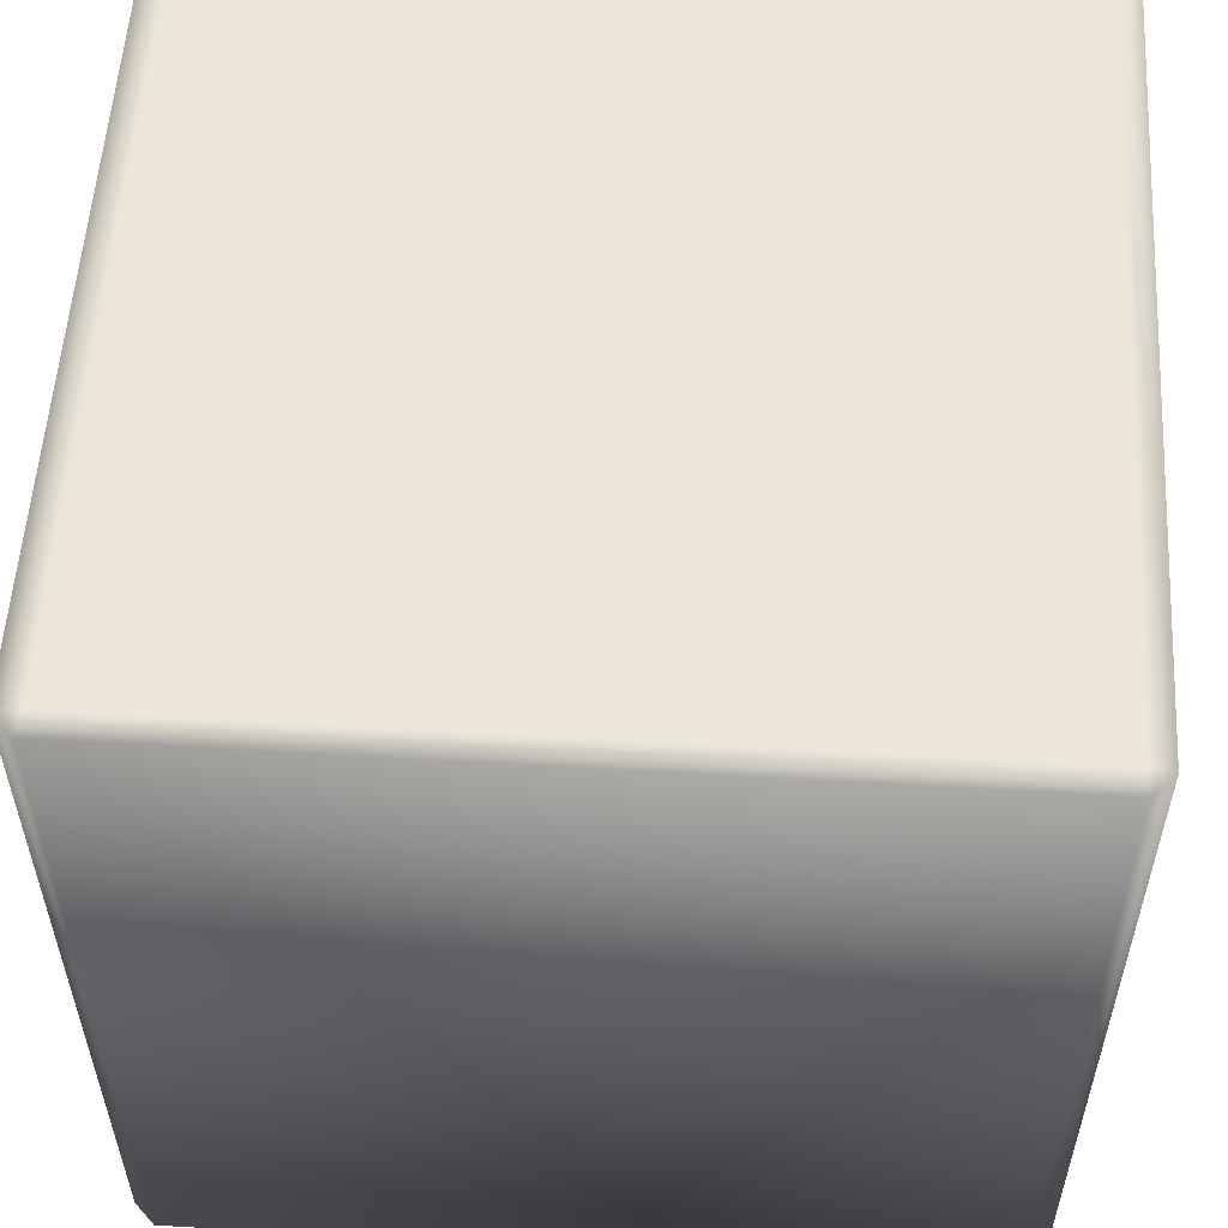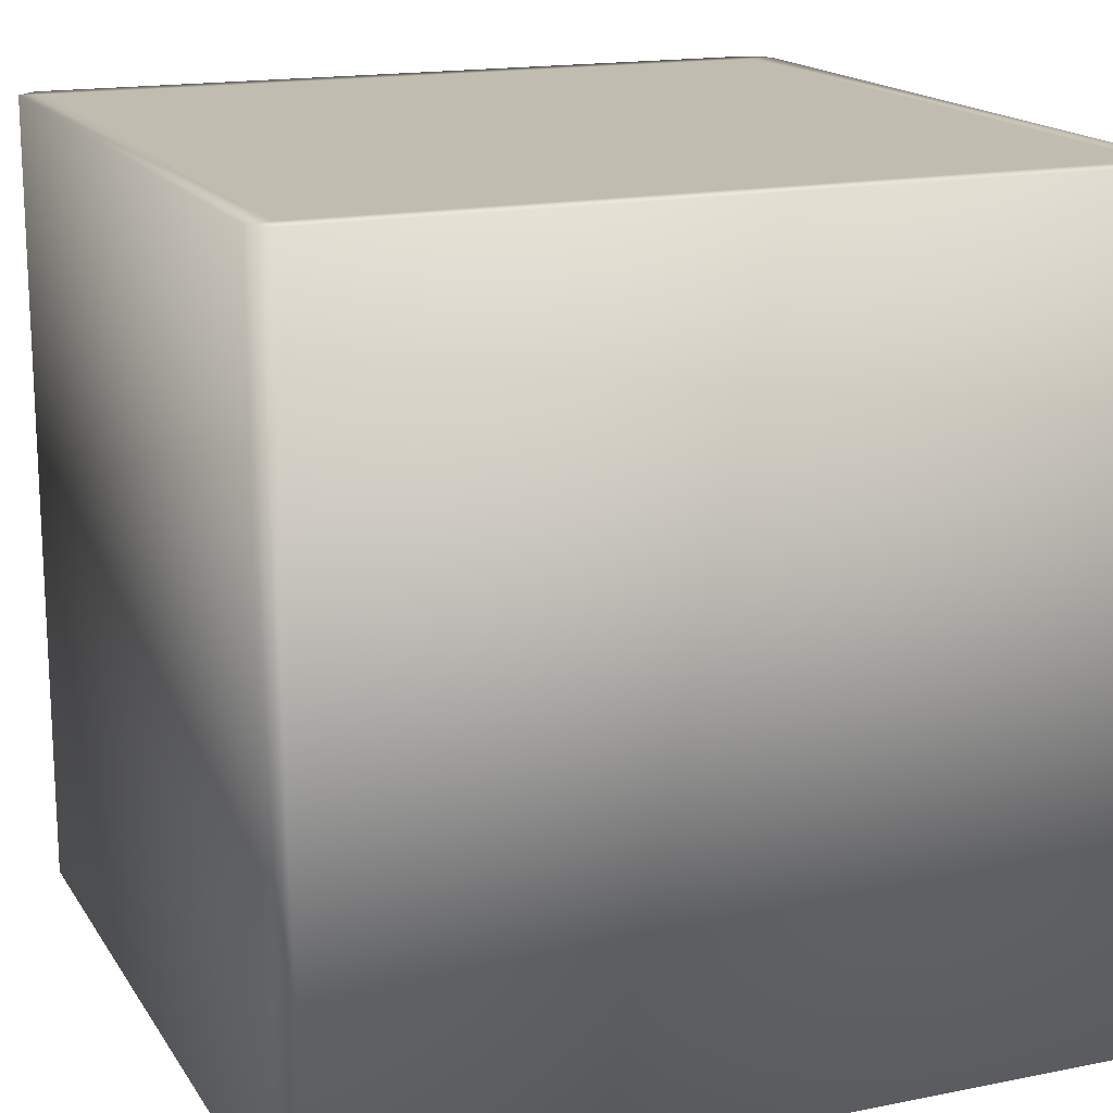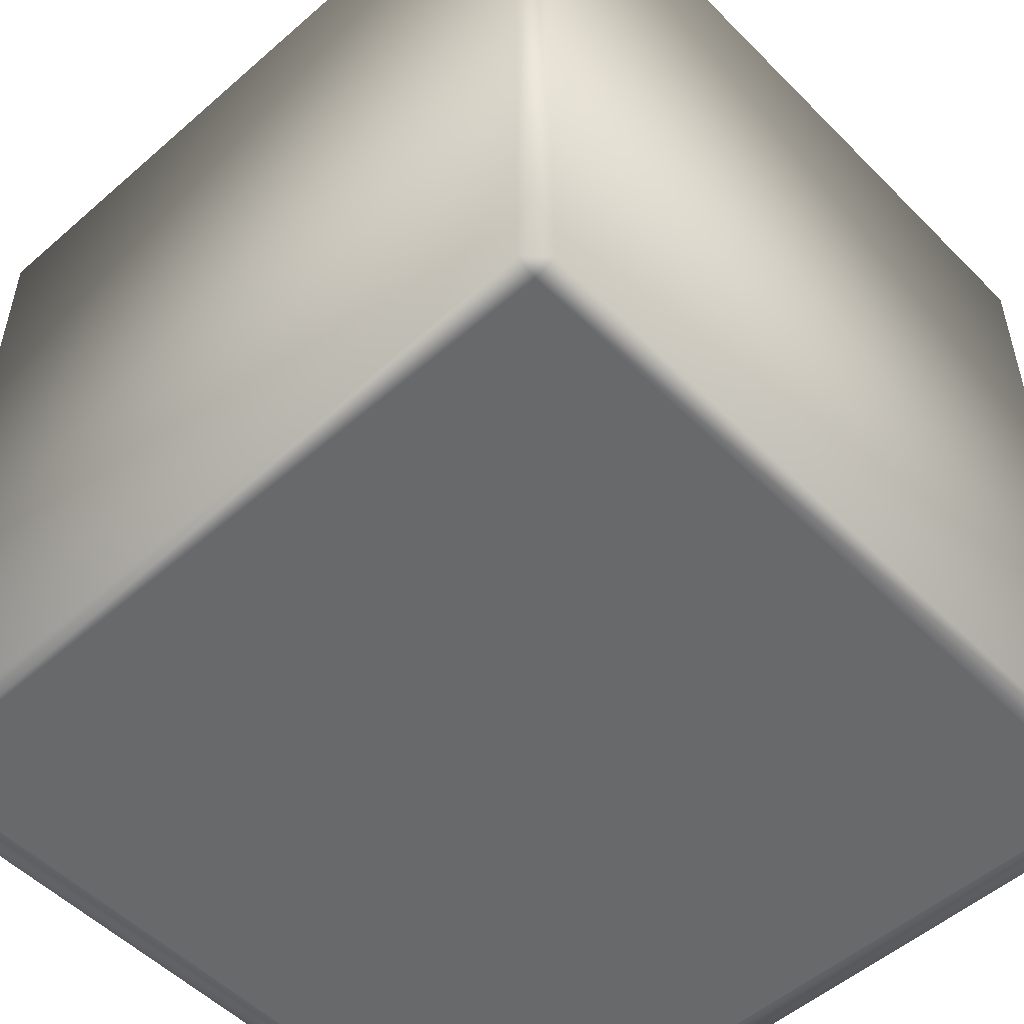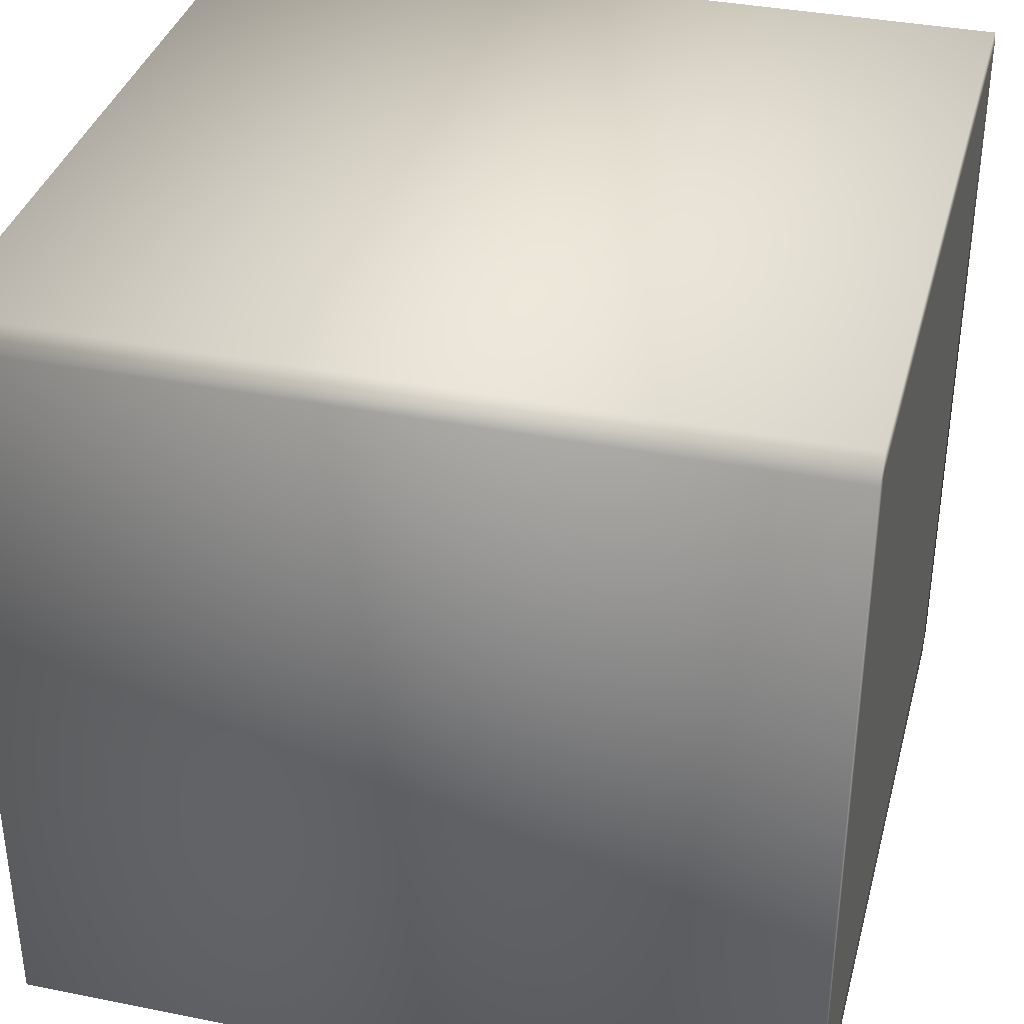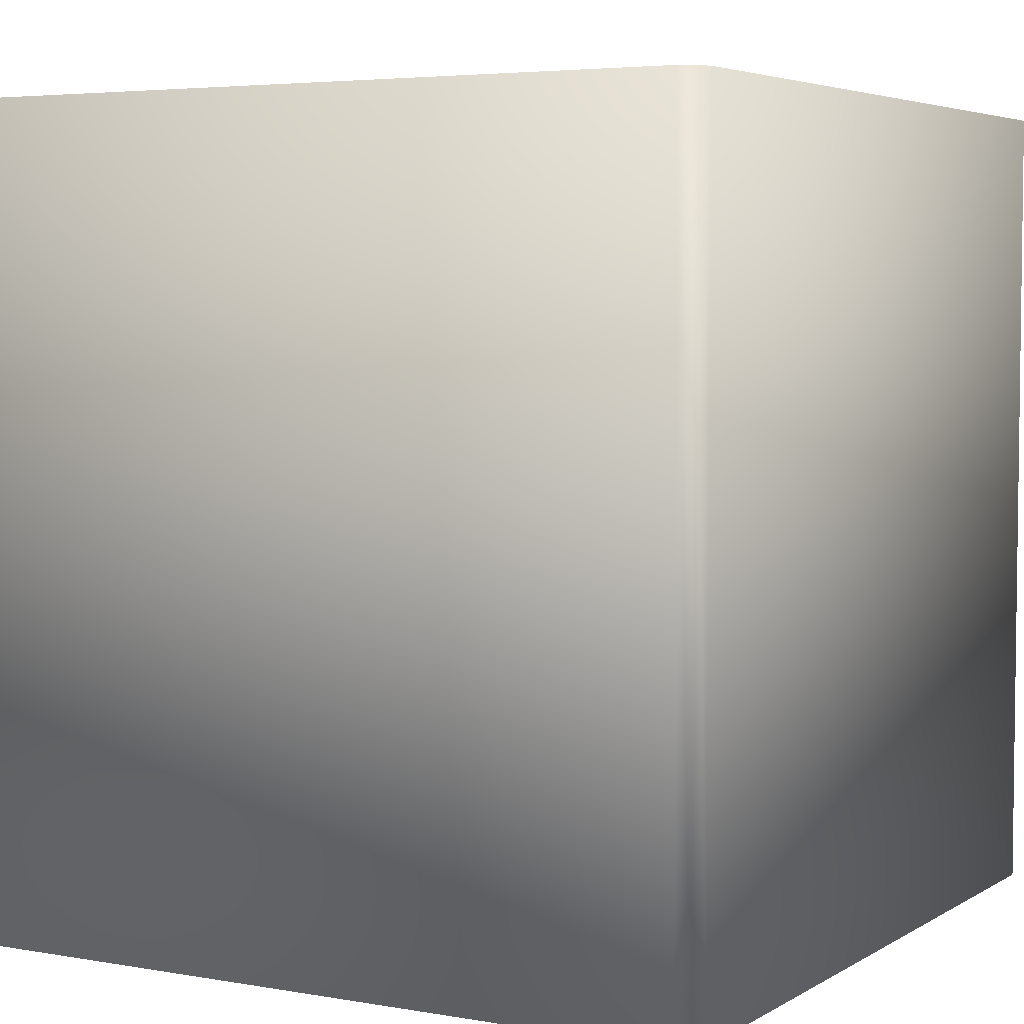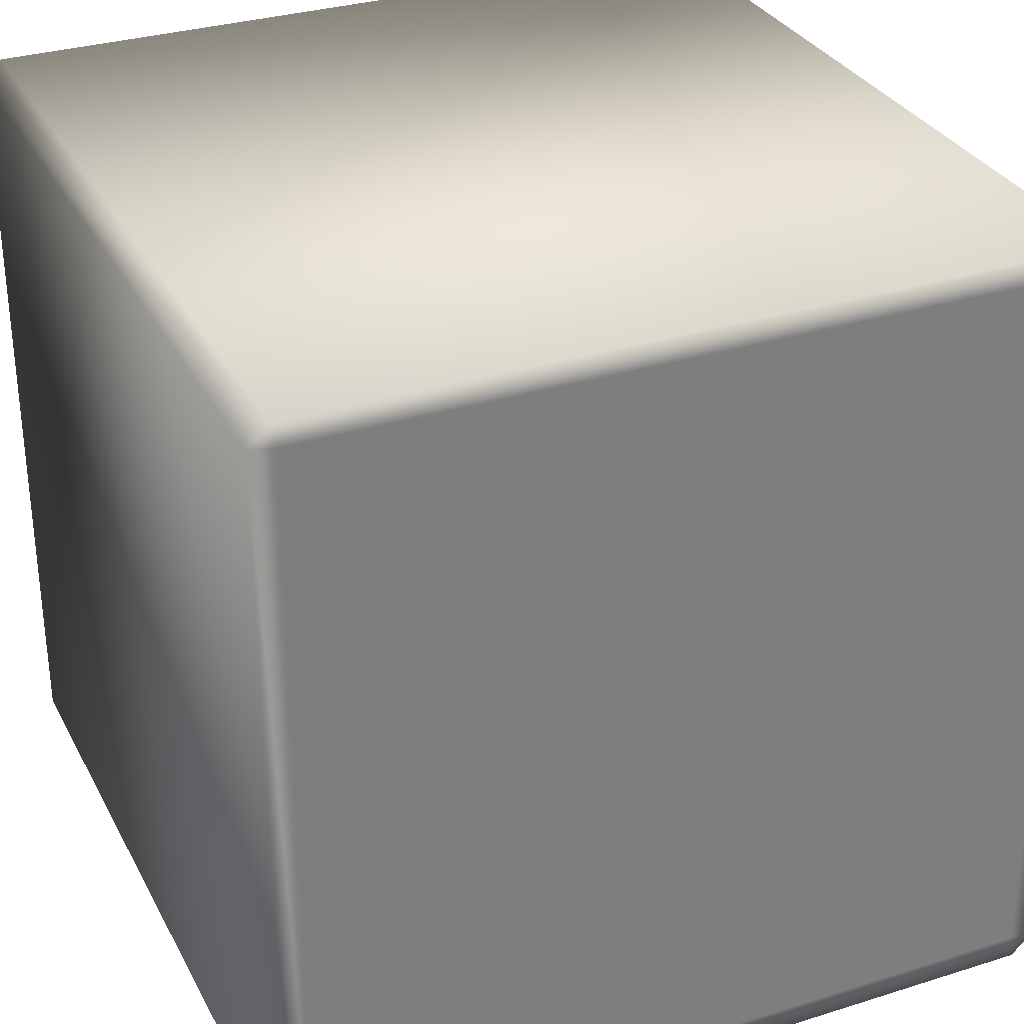
<metadata>
{"format":"obj","ext":"obj","renderer":"f3d","projection":"perspective","resolution":1024,"background":"white","views":[{"elev":55.5,"azim":93.5,"up":"+Y"},{"elev":16.6,"azim":157.8,"up":"+Y"},{"elev":-52.6,"azim":133.1,"up":"+Y"},{"elev":36.1,"azim":104.7,"up":"+Z"},{"elev":4.6,"azim":29.7,"up":"+Y"},{"elev":31.6,"azim":-23.9,"up":"+Z"}]}
</metadata>
<code>
o Damaged_Block
v 0.95 2 -1
v 1 2 -0.95
v -0.95 2 1
v -1 2 0.95
v 1 2 0.95
v 0.95 2 1
v -1 2 -0.95
v -0.95 2 -1
v 1 0 -0.95
v 0.95 0 -1
v -1 0 0.95
v -0.95 0 1
v 0.95 0 1
v 1 0 0.95
v -0.95 0 -1
v -1 0 -0.95
v 0.975 2 -0.975
v 0.975 0 -0.975
v 0.9396 2 -0.9396
v 0.9396 0 -0.9396
v 0.9759 2 0.9741
v 0.9759 0 0.9741
v 0.94 2 0.9393
v 0.94 0 0.9393
v -0.975 0 0.975
v -0.975 2 0.975
v -0.9396 2 0.9396
v -0.9396 0 0.9396
v -0.9777 2 -0.9723
v -0.9777 0 -0.9723
v -0.9408 2 -0.9385
v -0.9408 0 -0.9385
f 11 4 7 16
f 13 6 3 12
f 9 2 5 14
f 17 18 10 1
f 25 26 4 11
f 21 22 14 5
f 29 30 16 7
f 15 8 1 10
f 31 27 23 19
f 20 24 28 32
f 19 23 5 2
f 27 31 7 4
f 19 2 17 1
f 28 24 13 12
f 20 32 15 10
f 20 10 18 9
f 24 14 22 13
f 23 6 21 5
f 2 9 18 17
f 28 12 25 11
f 27 4 26 3
f 6 13 22 21
f 32 16 30 15
f 31 8 29 7
f 12 3 26 25
f 8 15 30 29
f 32 28 11 16
f 24 20 9 14
f 23 27 3 6
f 31 19 1 8

</code>
